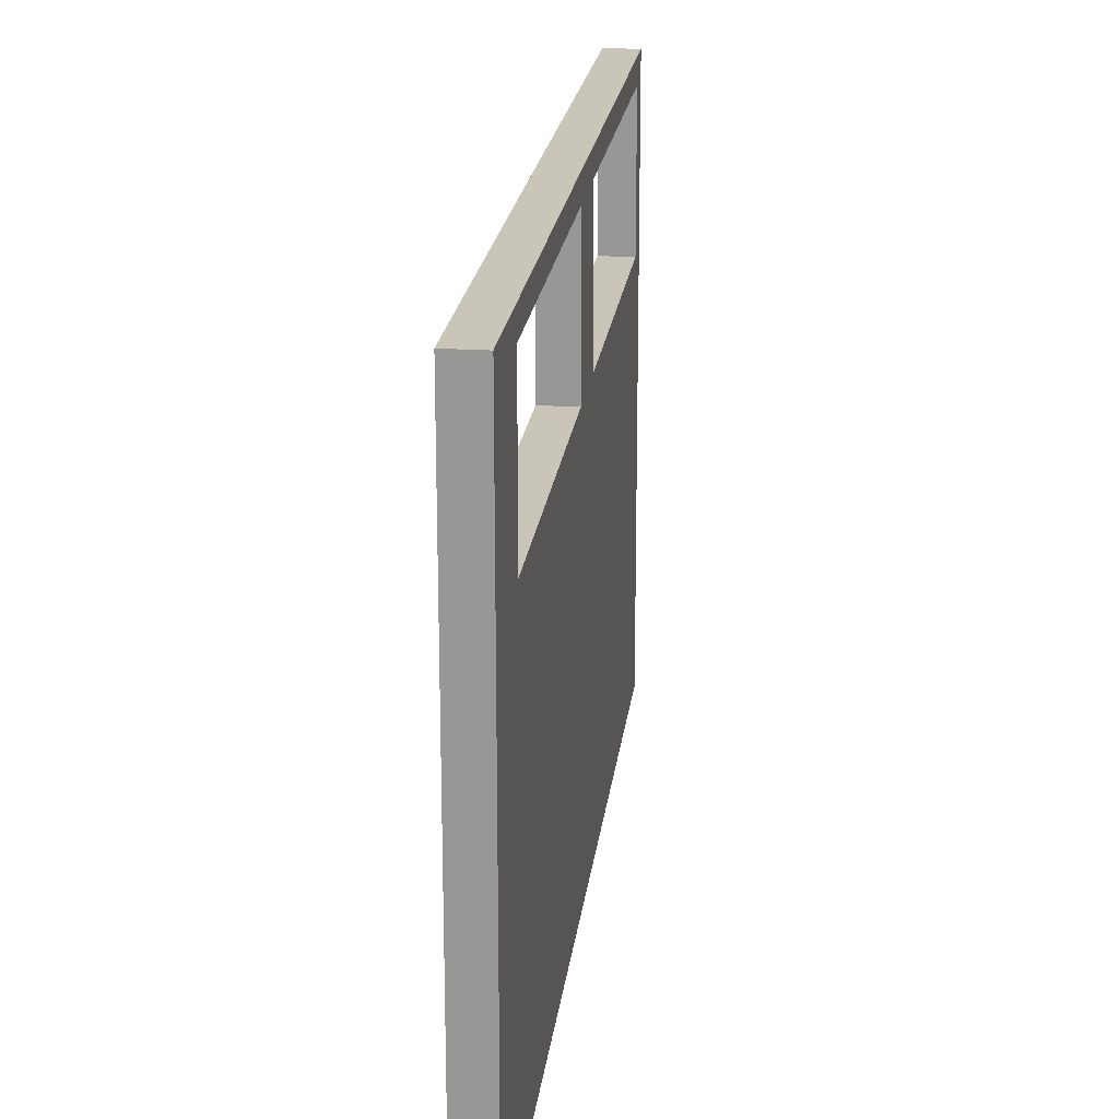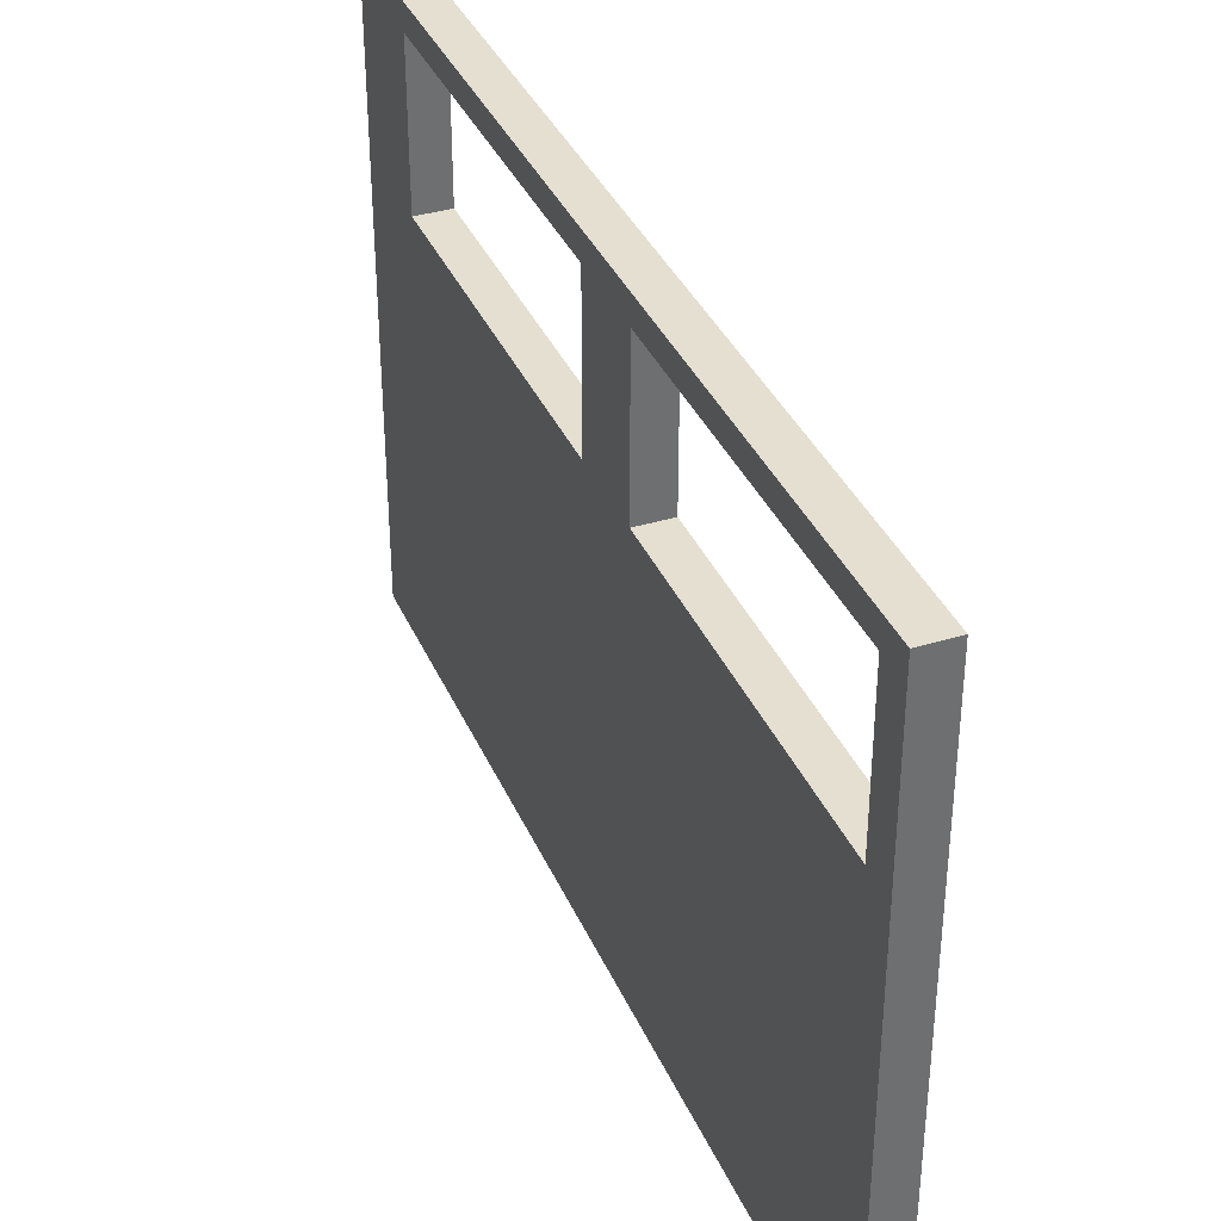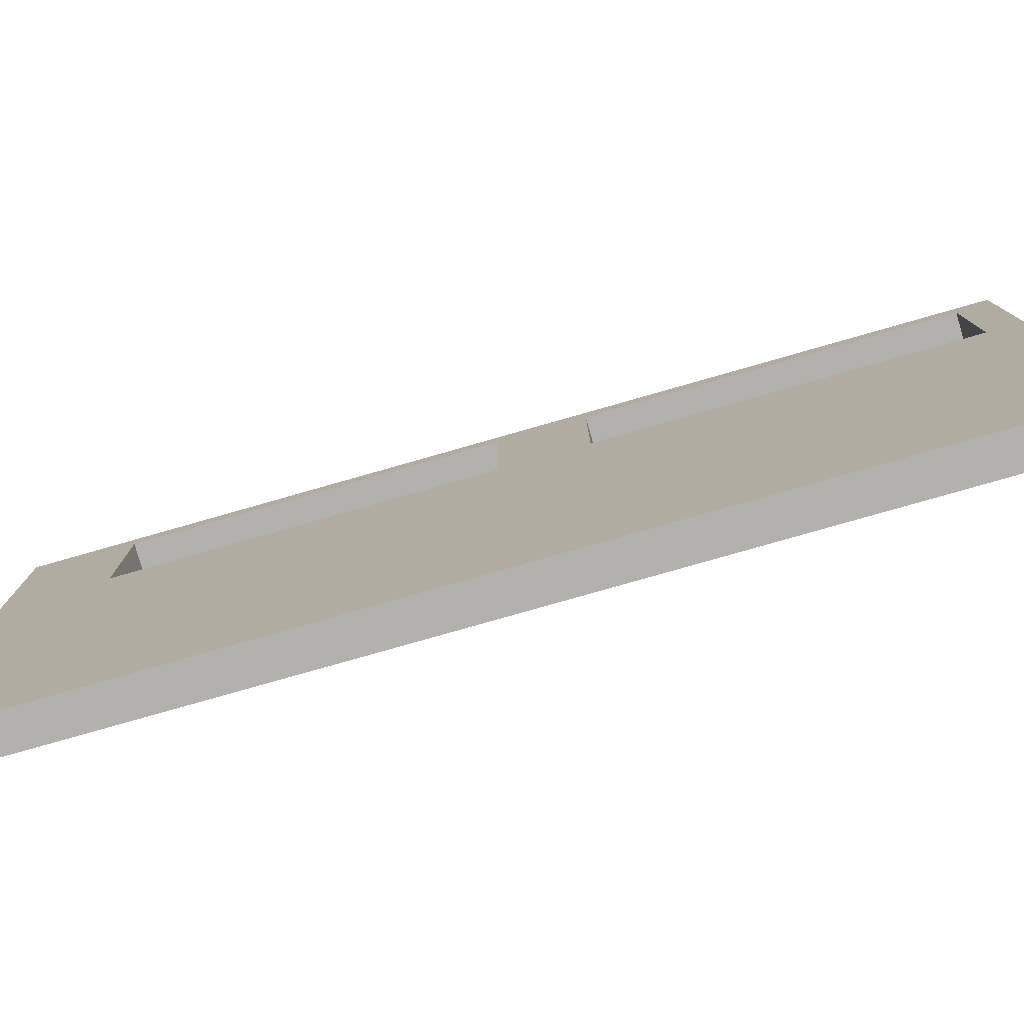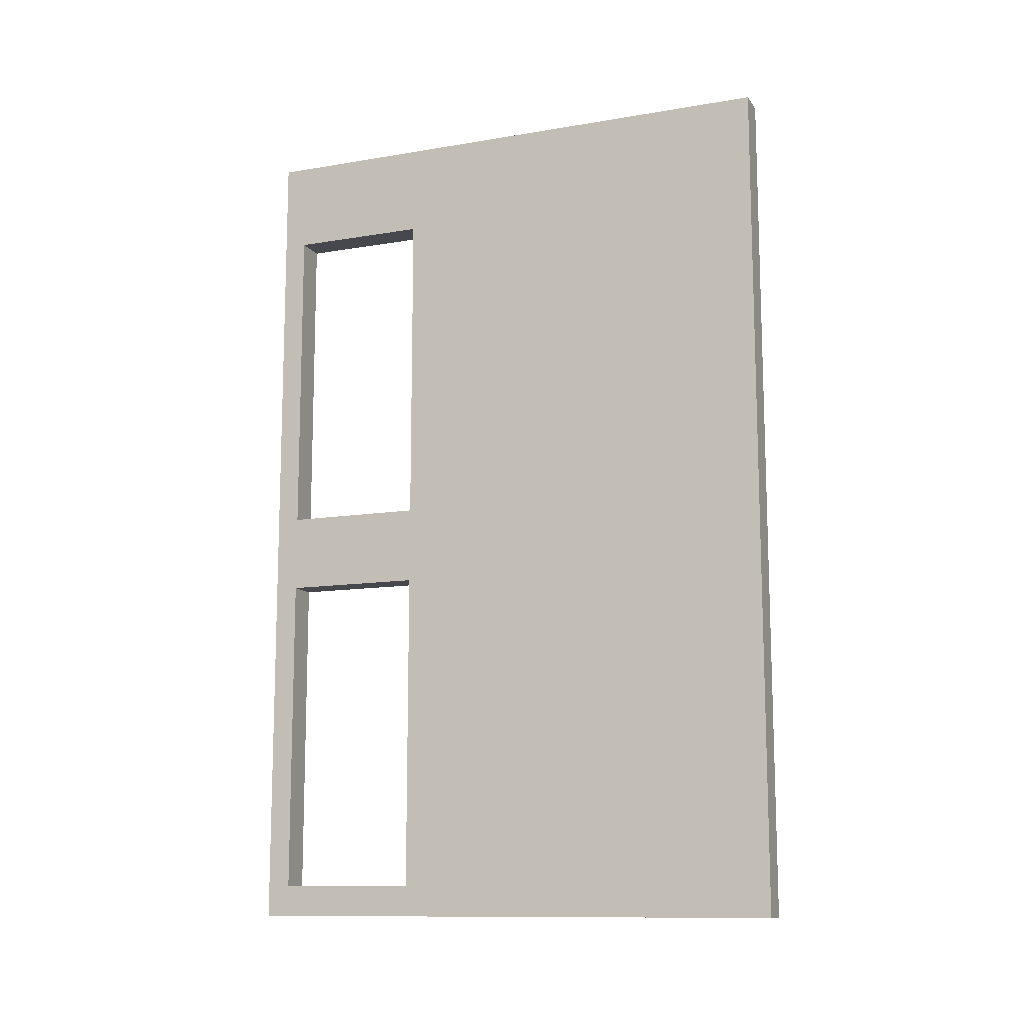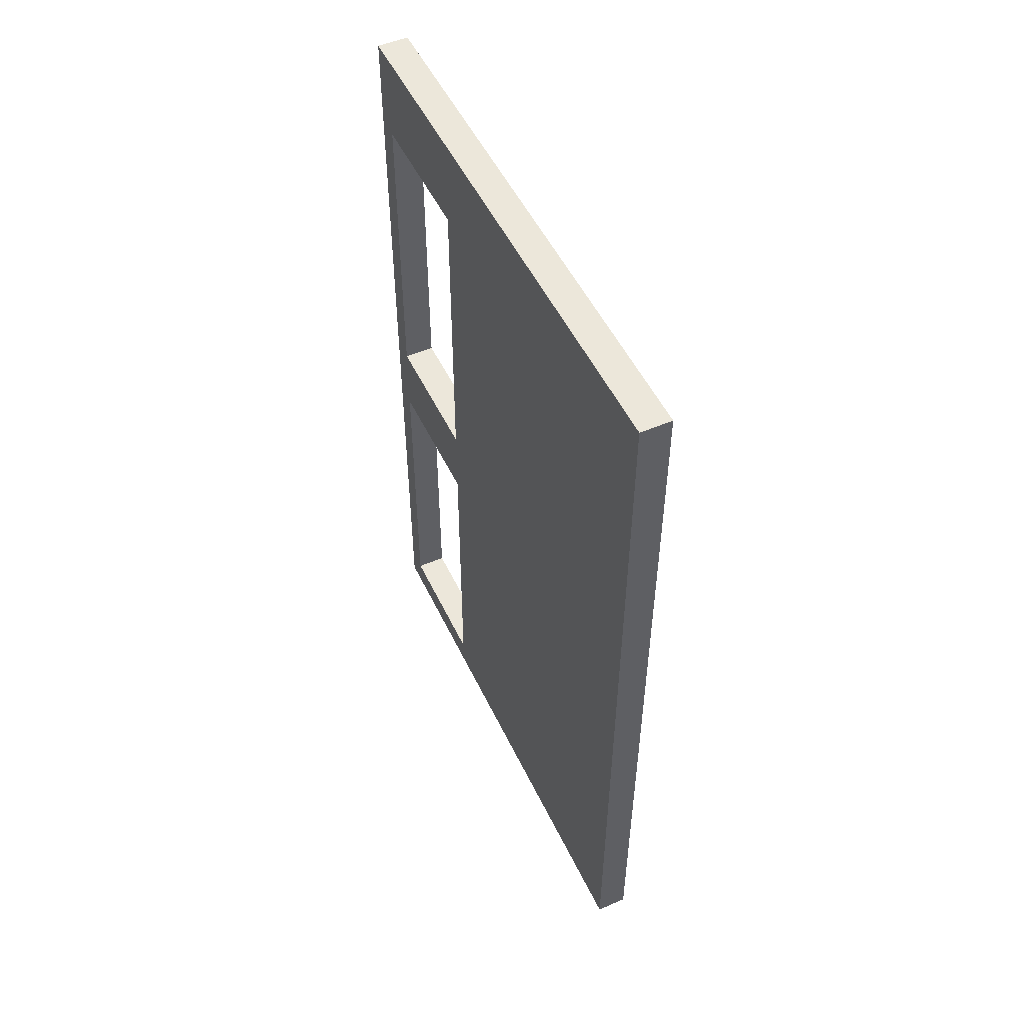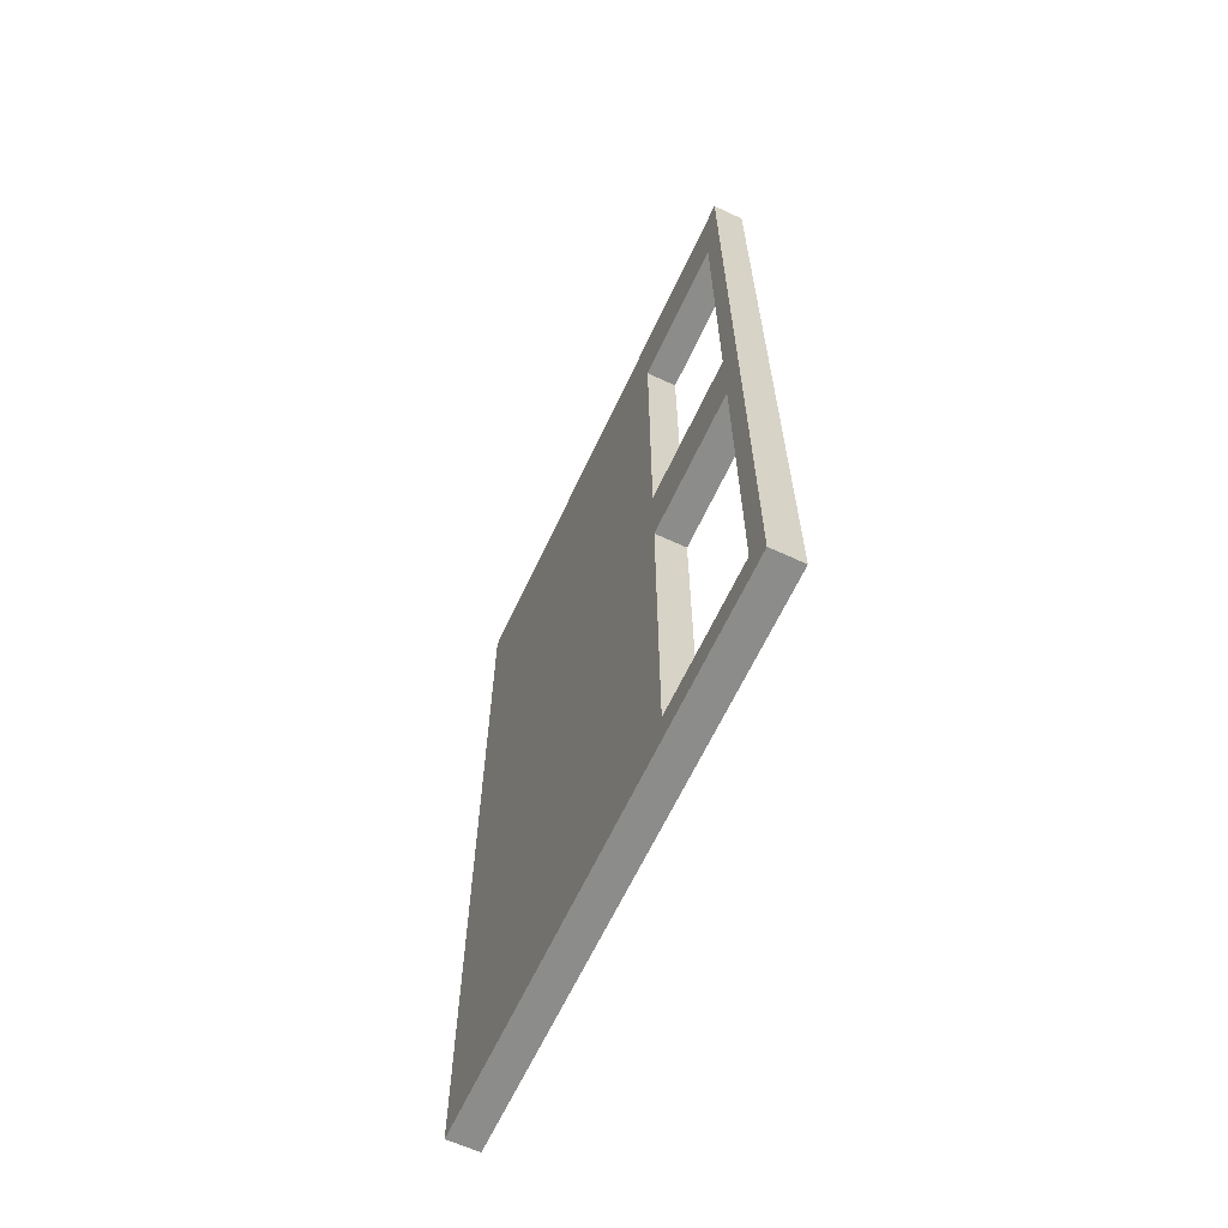
<metadata>
{"format":"obj","ext":"obj","renderer":"f3d","projection":"perspective","resolution":1024,"background":"white","views":[{"elev":20.7,"azim":-173.3,"up":"+Z"},{"elev":36.7,"azim":-21.7,"up":"+Z"},{"elev":-79.2,"azim":-74.1,"up":"+Z"},{"elev":-11.9,"azim":111.9,"up":"+Y"},{"elev":51.5,"azim":155.0,"up":"+Y"},{"elev":-64.1,"azim":-25.0,"up":"+Y"}]}
</metadata>
<code>
o 266892
v -4.616 -0.2 4.501
v -4.616 -0.2 8.071
v -4.616 5.3 8.071
v -4.616 5.3 4.501
v -4.616 2.6 7.921
v -4.616 2.6 7.021
v -4.616 4.7 7.021
v -4.616 4.7 7.921
v -4.616 0 7.021
v -4.616 2.1 7.021
v -4.616 2.1 7.921
v -4.616 0 7.921
v -4.416 -0.2 8.071
v -4.416 -0.2 6.871
v -4.416 -0.2 6.671
v -4.416 -0.2 4.501
v -4.416 5.3 4.501
v -4.416 5.3 6.671
v -4.416 5.3 6.871
v -4.416 5.3 8.071
v -4.416 2.6 7.021
v -4.416 2.6 7.921
v -4.416 4.7 7.921
v -4.416 4.7 7.021
v -4.416 0 7.021
v -4.416 0 7.921
v -4.416 2.1 7.921
v -4.416 2.1 7.021
f 1 9 10
f 9 1 2
f 5 6 10
f 1 10 6
f 4 6 7
f 6 4 1
f 4 7 3
f 11 12 2
f 2 12 9
f 11 2 5
f 5 3 8
f 3 5 2
f 8 3 7
f 11 5 10
f 13 26 27
f 25 26 14
f 22 27 28
f 26 13 14
f 13 27 22
f 19 20 23
f 23 20 22
f 20 13 22
f 19 23 24
f 25 15 28
f 15 25 14
f 15 16 28
f 28 16 21
f 24 21 17
f 24 18 19
f 18 24 17
f 21 16 17
f 28 21 22
f 4 3 18
f 18 3 19
f 4 18 17
f 20 19 3
f 2 1 15
f 15 1 16
f 2 15 14
f 14 13 2
f 16 1 4
f 4 17 16
f 2 13 20
f 20 3 2
f 22 6 5
f 6 22 21
f 23 5 8
f 5 23 22
f 23 8 7
f 7 24 23
f 24 7 6
f 6 21 24
f 26 25 9
f 9 12 26
f 27 26 12
f 12 11 27
f 28 27 10
f 11 10 27
f 25 28 10
f 10 9 25

</code>
